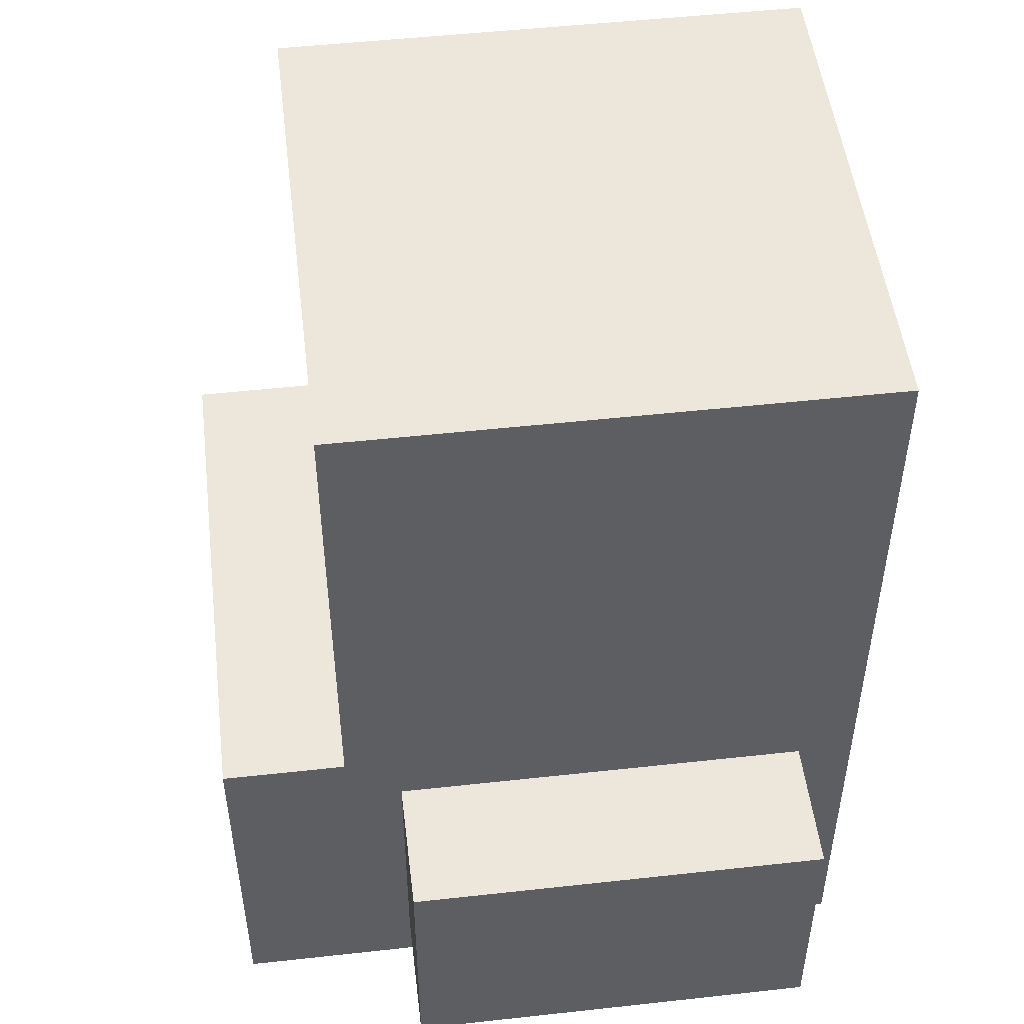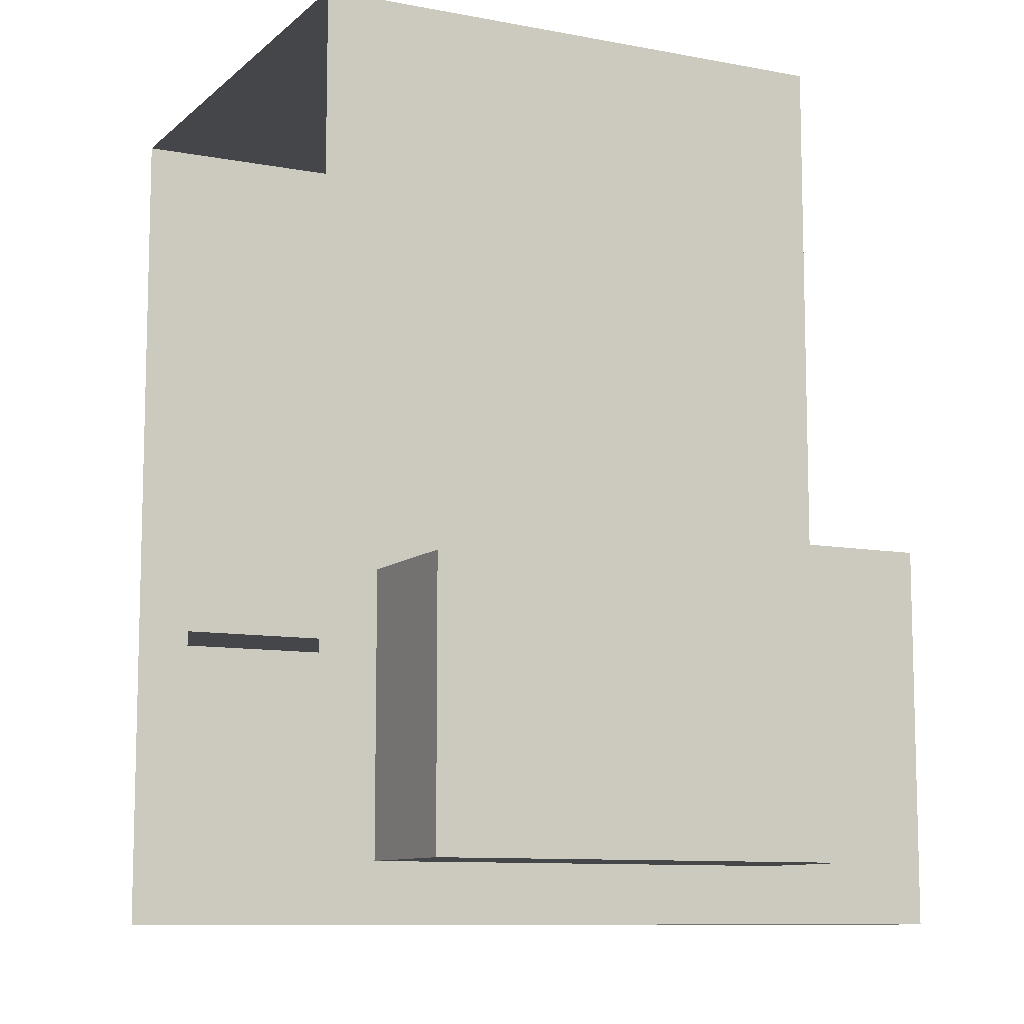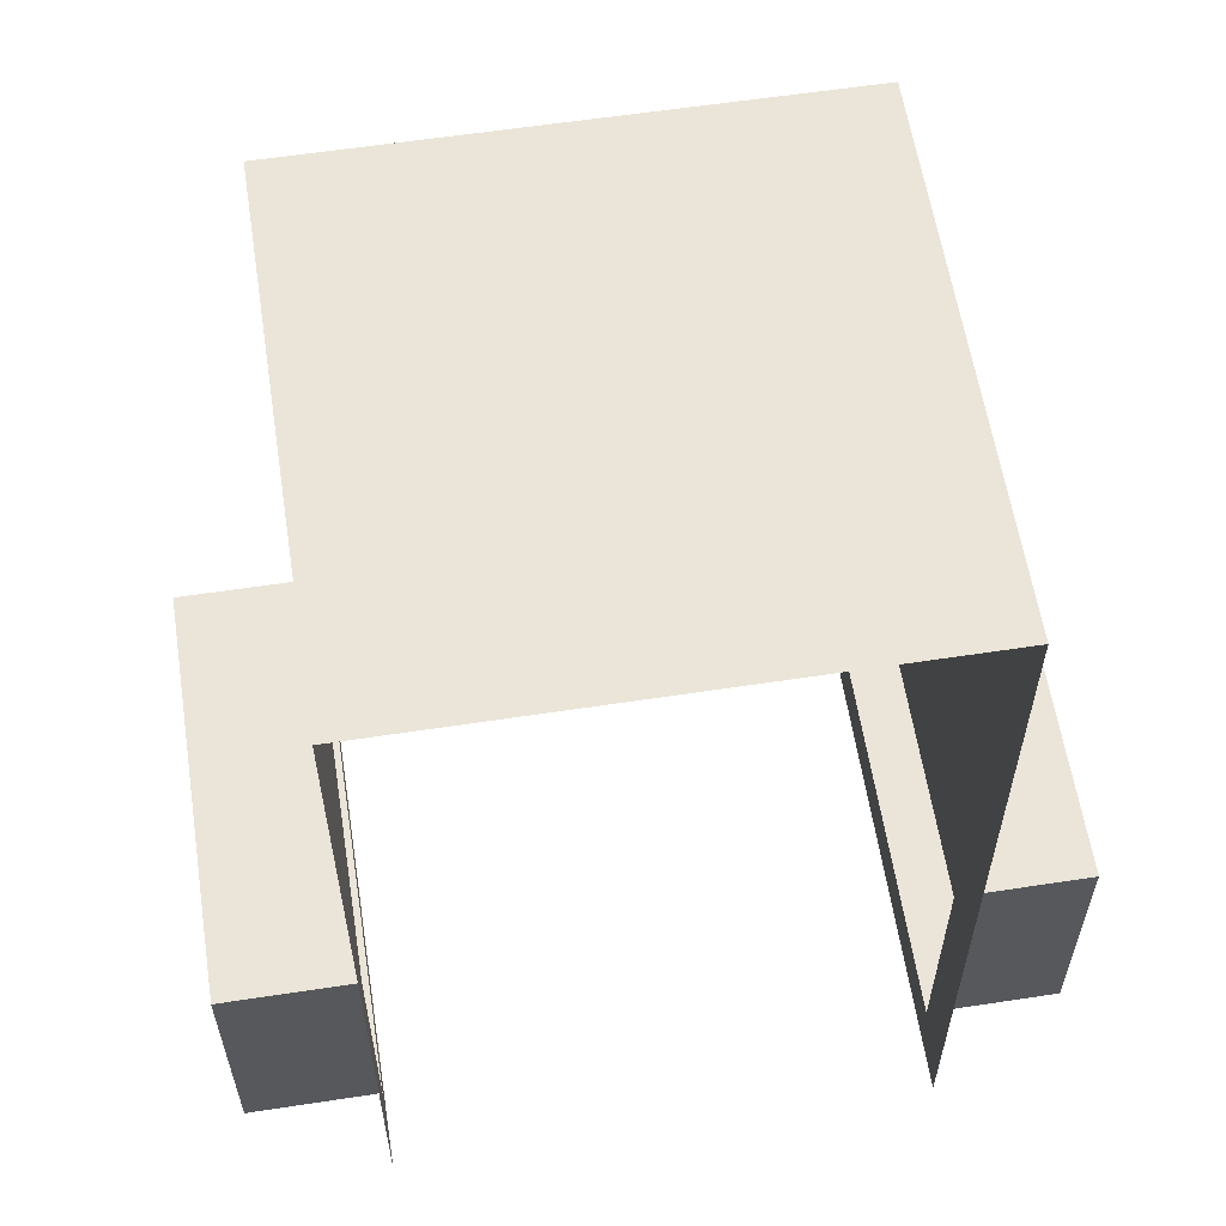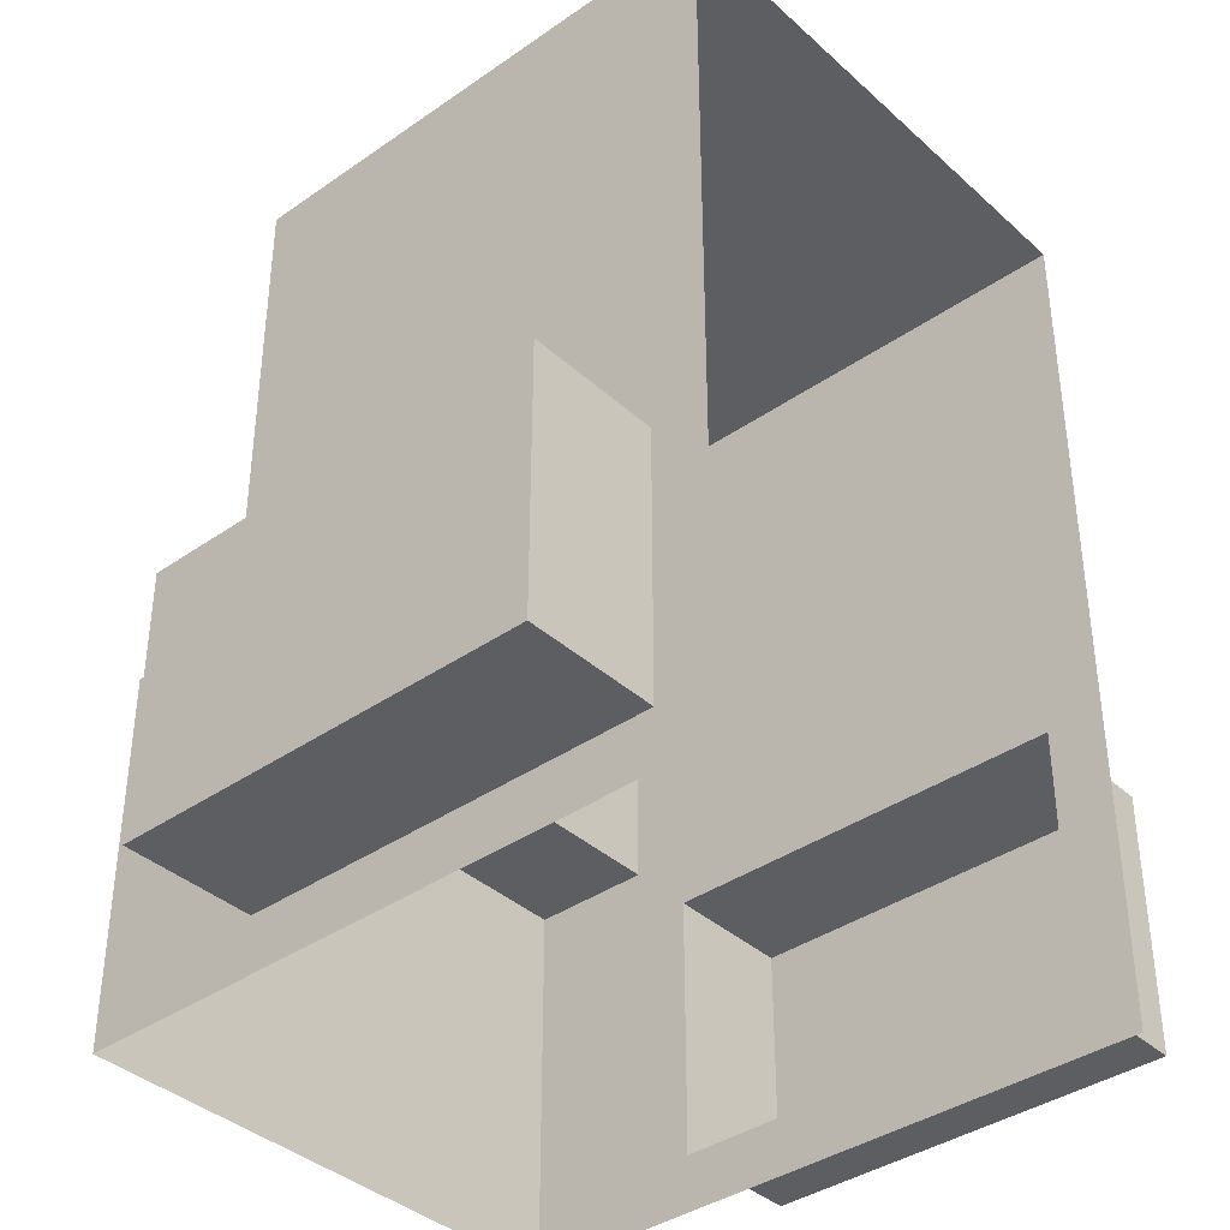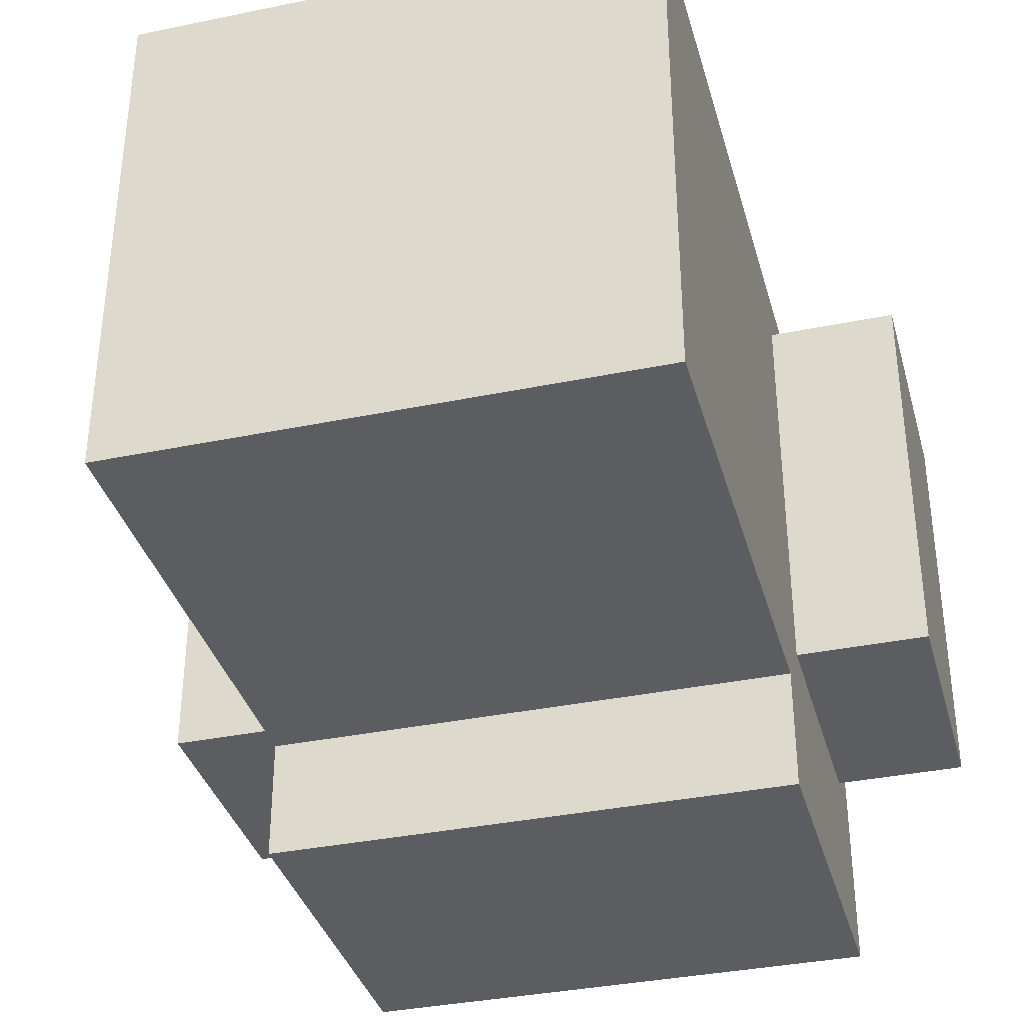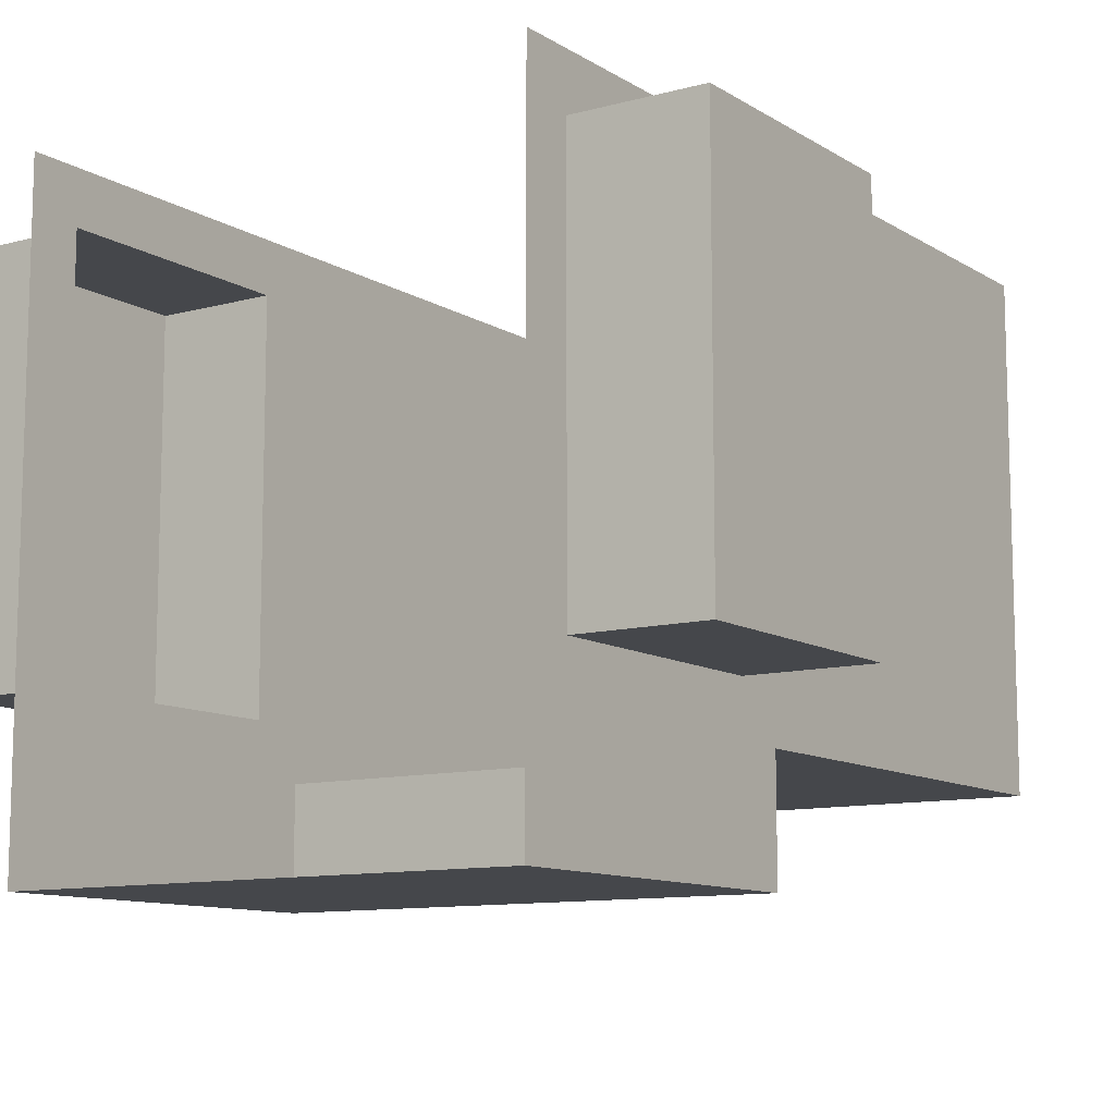
<metadata>
{"format":"obj","ext":"obj","renderer":"f3d","projection":"perspective","resolution":1024,"background":"white","views":[{"elev":50.3,"azim":-96.9,"up":"+Y"},{"elev":-9.7,"azim":63.5,"up":"+Y"},{"elev":59.6,"azim":-8.9,"up":"+Y"},{"elev":-38.2,"azim":-48.6,"up":"+Y"},{"elev":-36.0,"azim":-164.9,"up":"+Z"},{"elev":-10.6,"azim":34.0,"up":"+Z"}]}
</metadata>
<code>
o Cube.007_Cube.009
v -0.6377 -1.05 0.6377
v -0.6377 1.05 0.6377
v -0.6377 -0.9145 -0.5027
v -0.6377 1.05 -0.6377
v 0.6377 -1.05 0.6377
v 0.6377 1.05 0.6377
v 0.6377 -0.9145 -0.5027
v 0.6377 1.05 -0.6377
v -0.6377 0.8238 0.6377
v -0.6377 0.8238 -0.6377
v 0.6377 0.8238 -0.6377
v 0.6377 0.8238 0.6377
v -0.6377 -0.2757 -0.5027
v 0.6377 -0.2757 -0.5027
v 0.6377 -0.1407 0.6377
v -0.6377 -0.1407 0.6377
v -0.6377 -0.1407 -0.9344
v -0.6377 -1.05 -0.9344
v 0.6377 -1.05 -0.9344
v 0.6377 -0.1407 -0.9344
v -0.6377 -1.05 -0.6377
v -0.6377 -0.1407 -0.6377
v -0.6377 -0.9145 0.5027
v 0.6377 -0.1407 -0.6377
v 0.6377 -1.05 -0.6377
v 0.6377 -0.2757 0.5027
v 0.6377 -0.9145 0.5027
v 0.9563 -0.2757 0.5027
v -0.6377 -0.2757 0.5027
v 0.9563 -0.9145 0.5027
v -0.9563 -0.9145 0.5027
v -0.9563 -0.2757 0.5027
v -0.9563 -0.9145 -0.5027
v -0.9563 -0.2757 -0.5027
v 0.9563 -0.2757 -0.5027
v 0.9563 -0.9145 -0.5027
g Cube.007_Cube.009_BagMaterial.002
f 11 15 24
f 4 6 8
f 10 24 22
f 9 22 16
f 13 32 29
f 22 18 21
f 27 28 26
f 17 19 18
f 25 20 24
f 24 17 22
f 3 1 23
f 13 21 3
f 7 24 14
f 27 25 7
f 26 5 27
f 23 16 29
f 29 22 13
f 14 15 26
f 32 33 31
f 35 30 36
f 14 36 7
f 23 33 3
f 26 35 14
f 7 30 27
f 3 34 13
f 29 31 23
f 11 12 15
f 4 2 6
f 10 11 24
f 9 10 22
f 13 34 32
f 22 17 18
f 27 30 28
f 17 20 19
f 25 19 20
f 24 20 17
f 3 21 1
f 13 22 21
f 7 25 24
f 27 5 25
f 26 15 5
f 23 1 16
f 29 16 22
f 14 24 15
f 32 34 33
f 35 28 30
f 14 35 36
f 23 31 33
f 26 28 35
f 7 36 30
f 3 33 34
f 29 32 31
g Cube.007_Cube.009_LightMaterial.002
f 2 10 9
f 4 11 10
f 8 12 11
f 2 4 10
f 4 8 11
f 8 6 12

</code>
